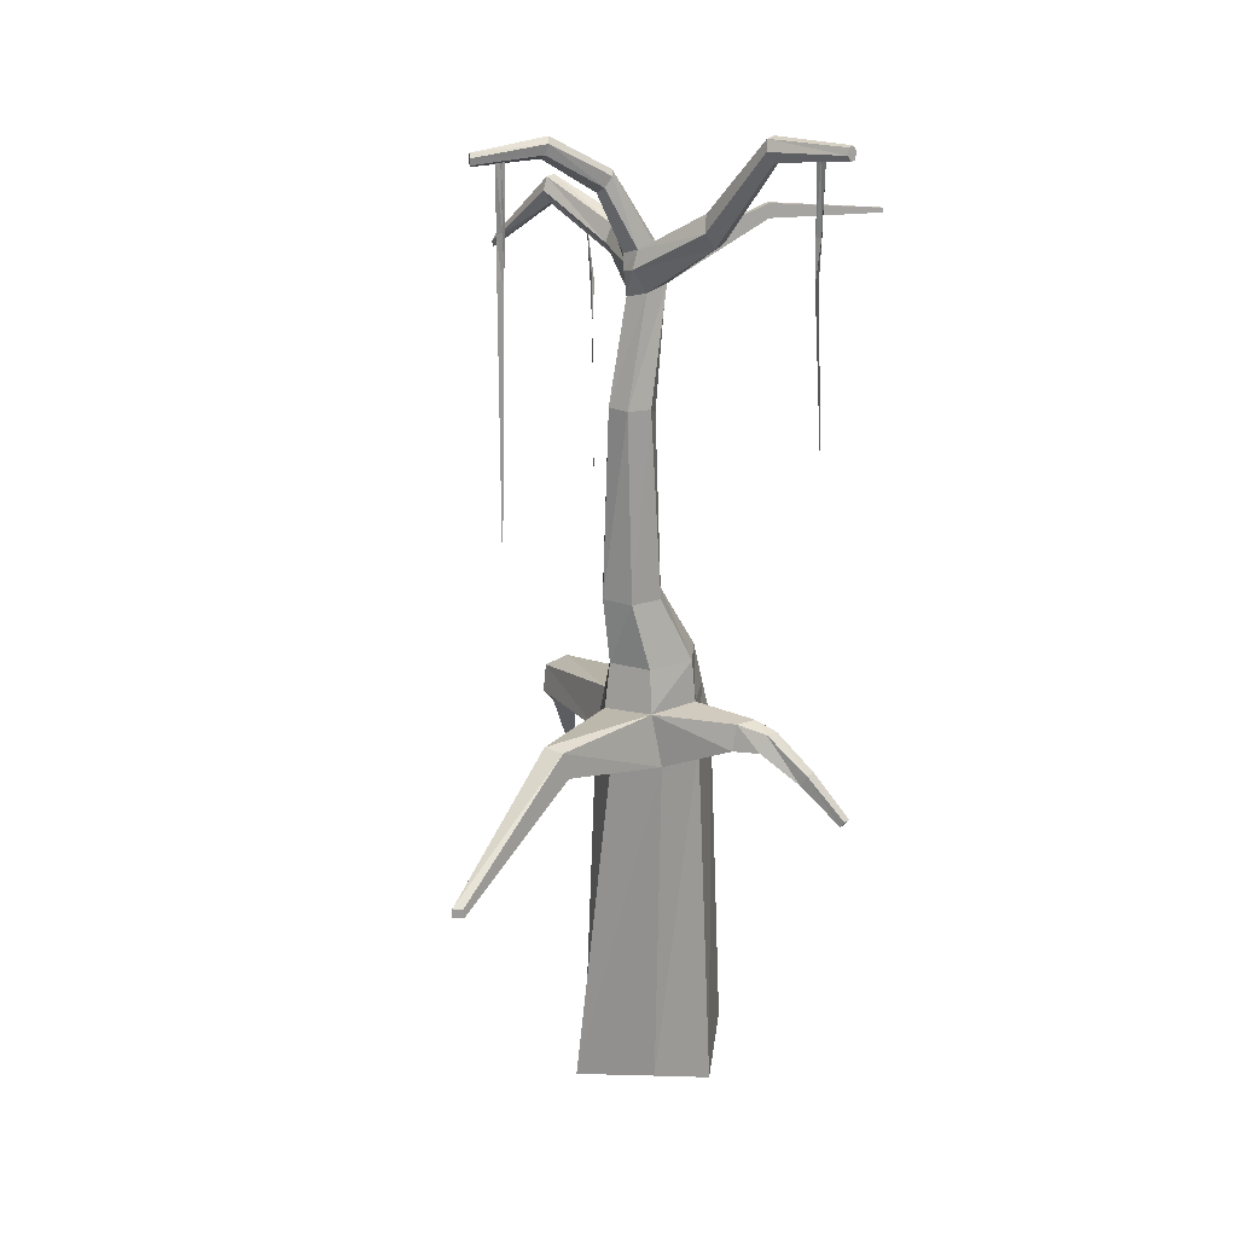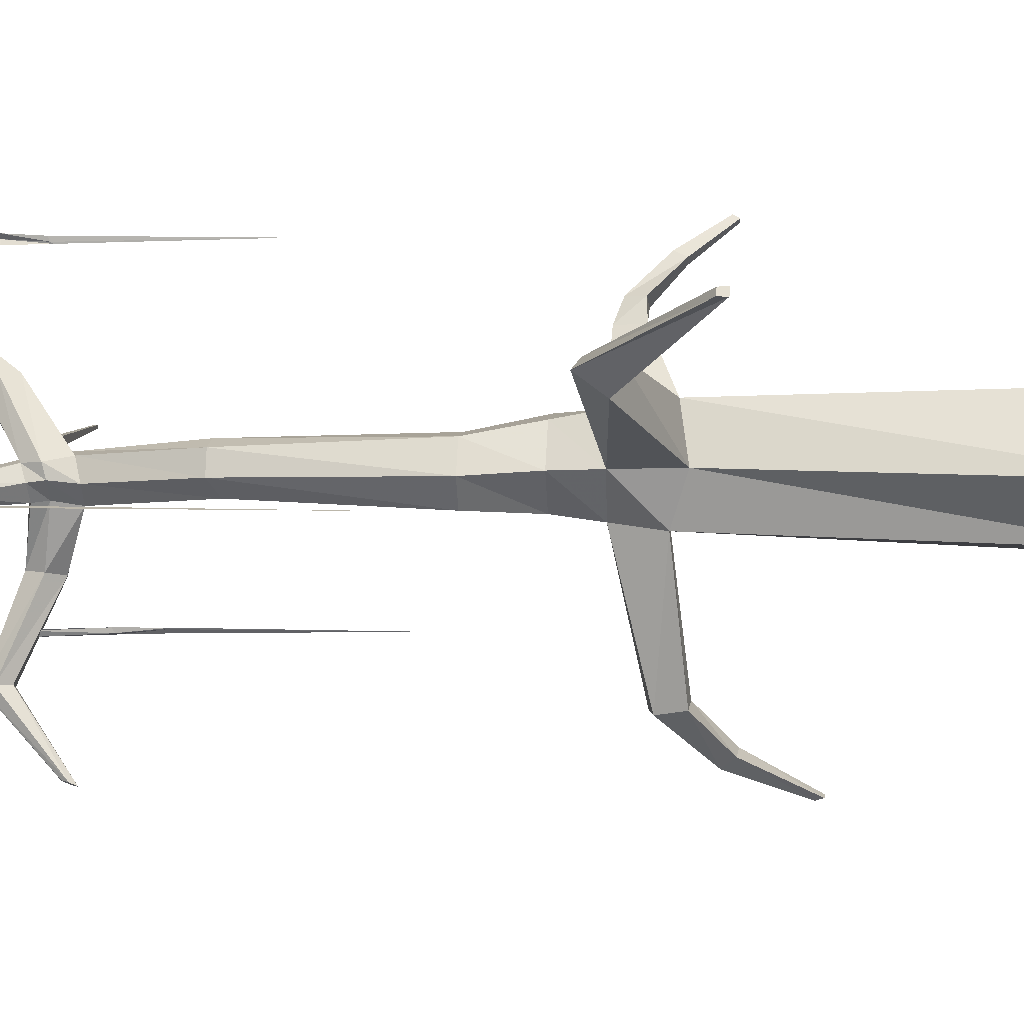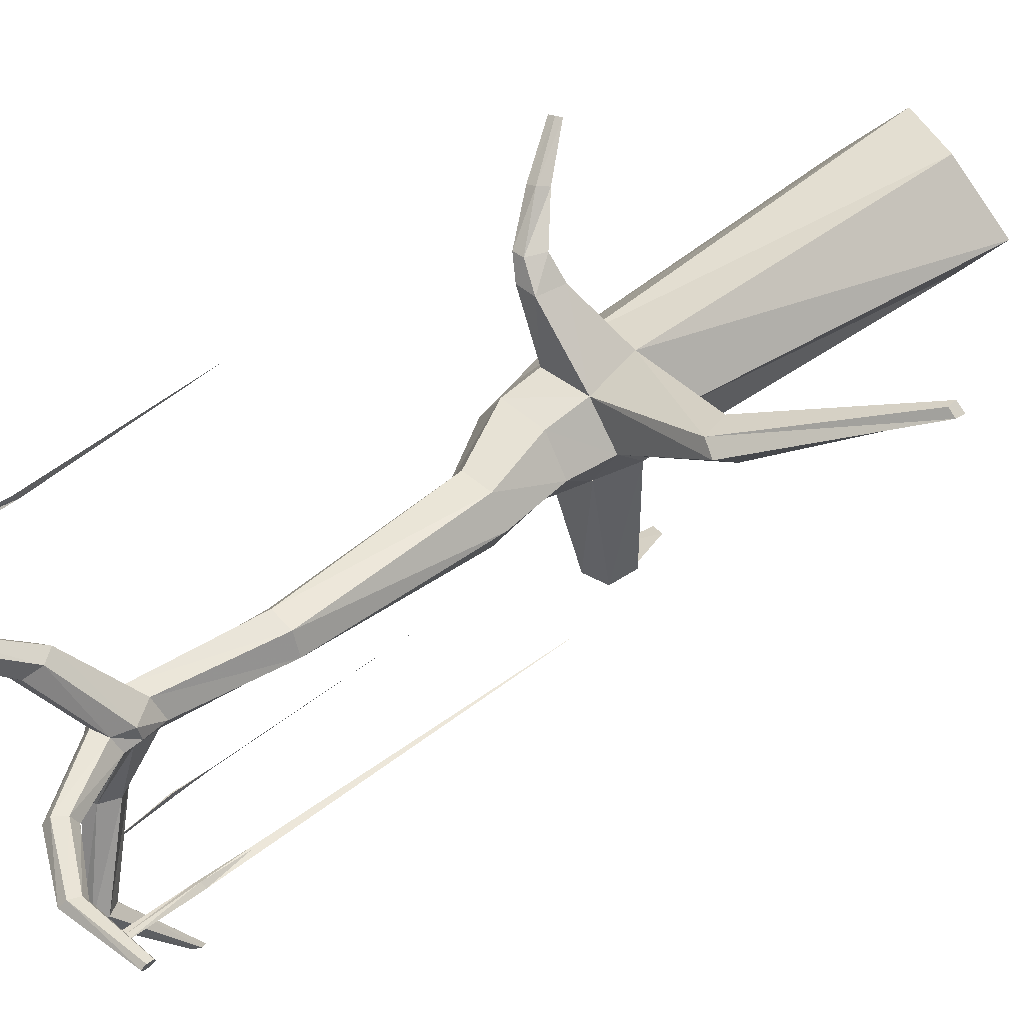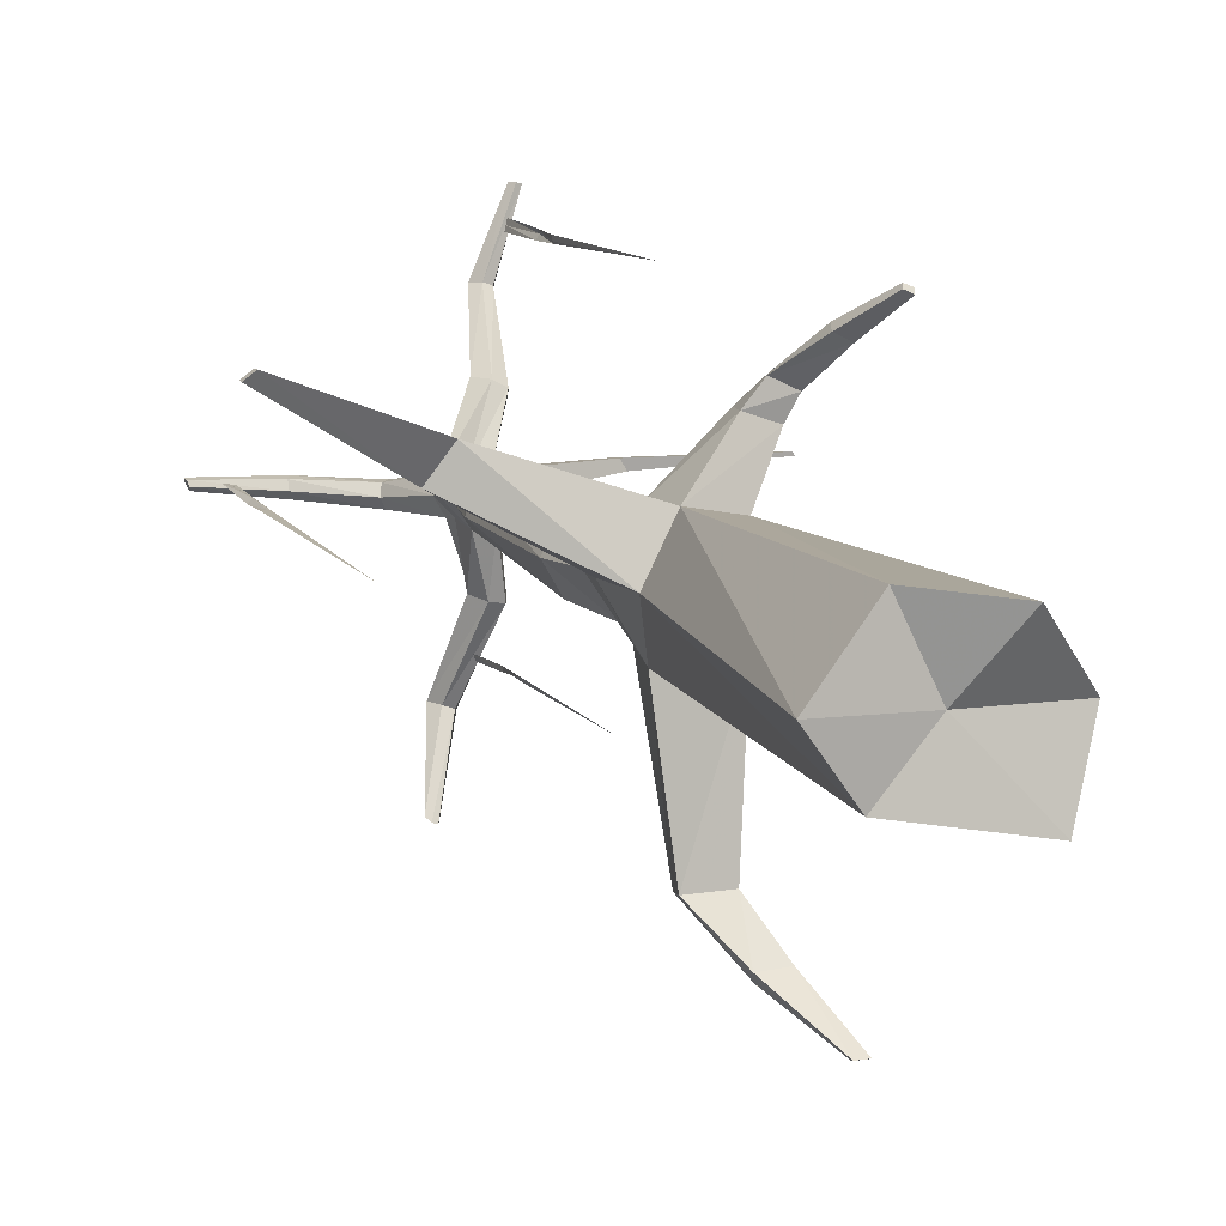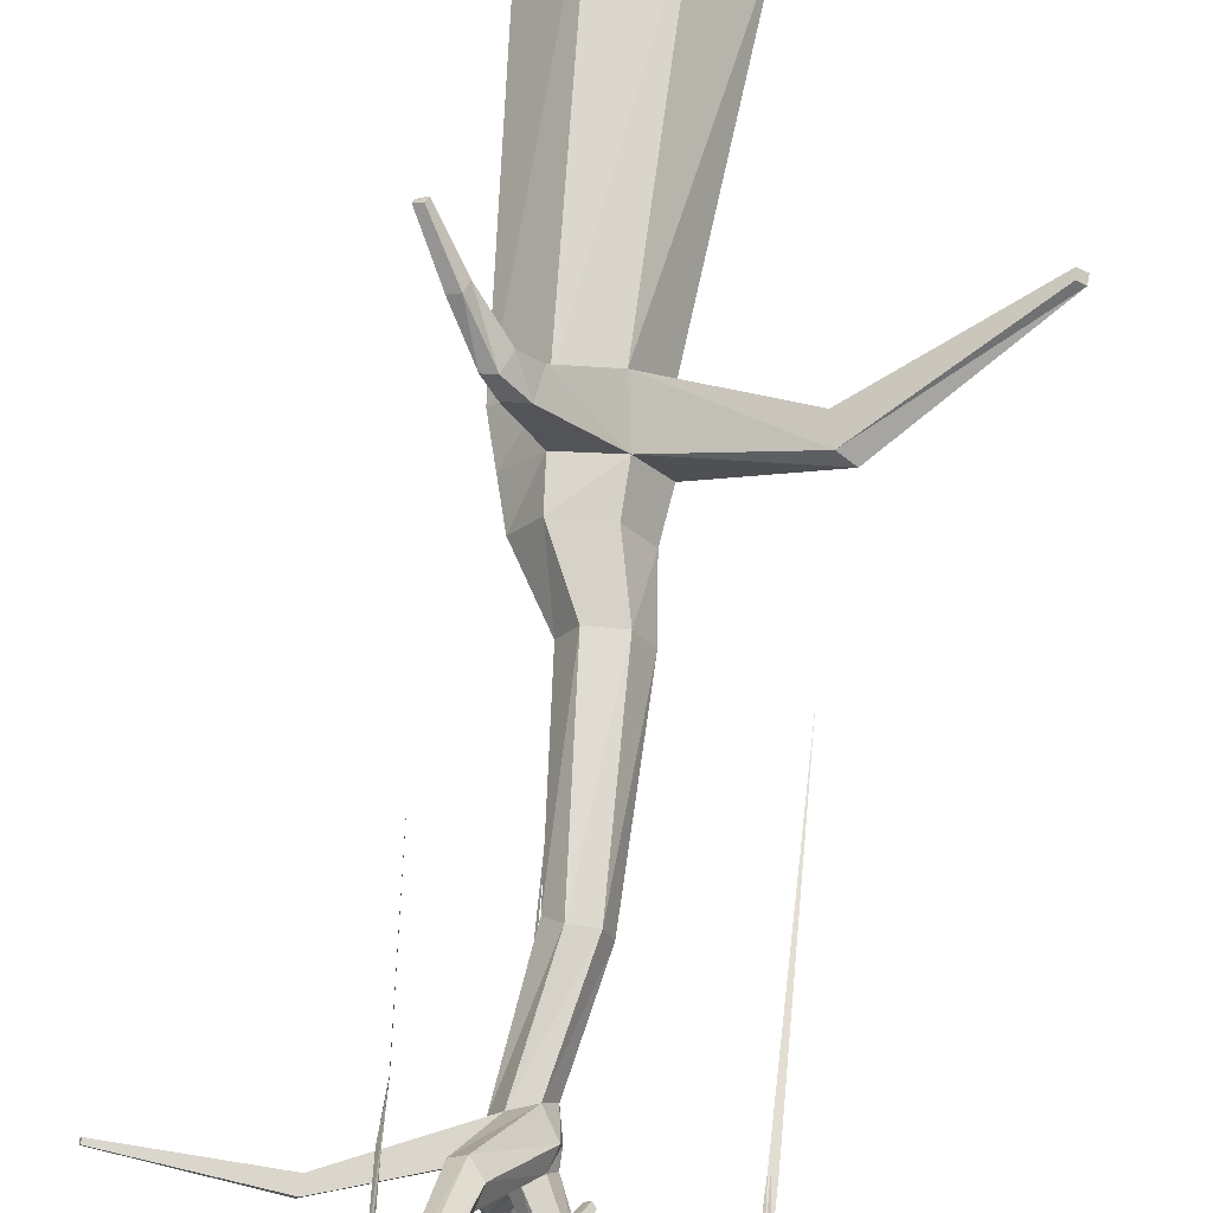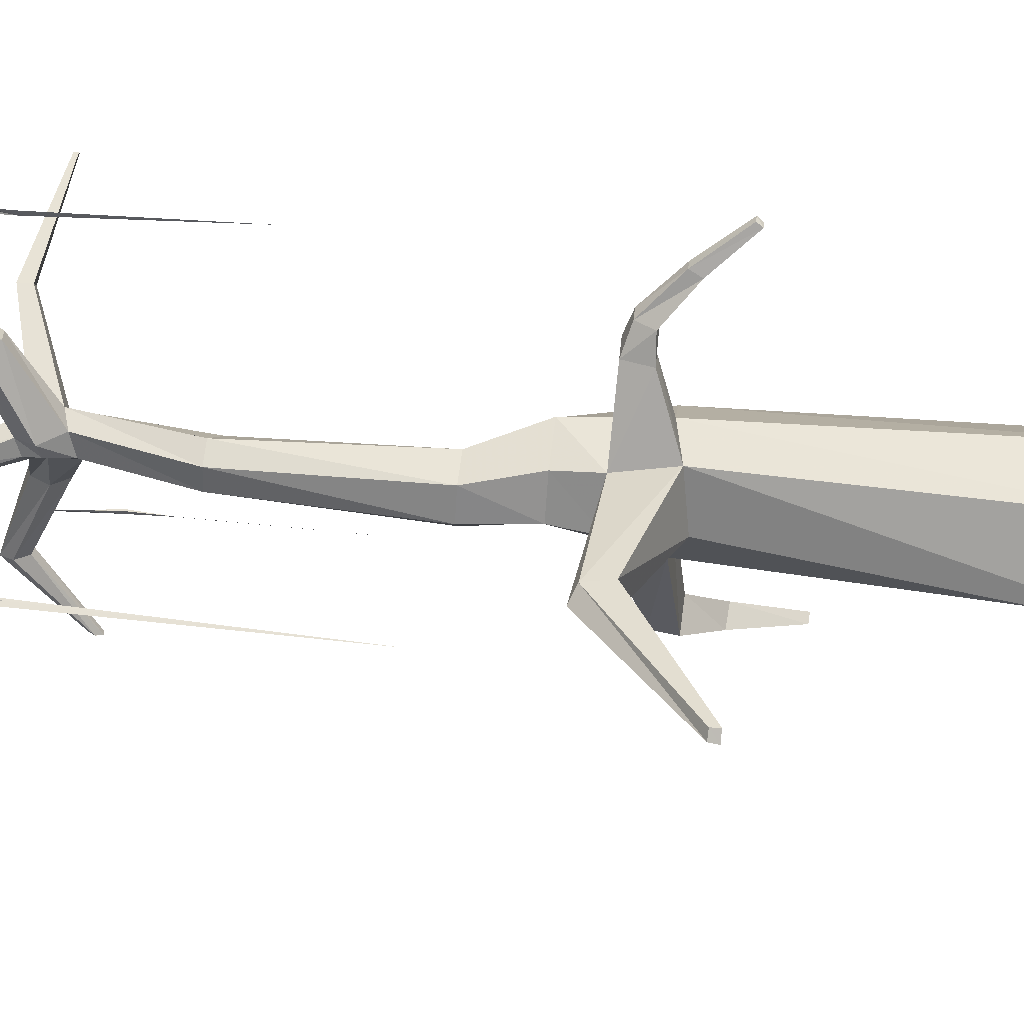
<metadata>
{"format":"obj","ext":"obj","renderer":"f3d","projection":"perspective","resolution":1024,"background":"white","views":[{"elev":22.4,"azim":-30.2,"up":"+Y"},{"elev":7.3,"azim":-84.4,"up":"+Z"},{"elev":44.1,"azim":-133.1,"up":"+Z"},{"elev":11.0,"azim":-19.5,"up":"+Z"},{"elev":67.4,"azim":-174.8,"up":"+Z"},{"elev":57.3,"azim":-83.3,"up":"+Z"}]}
</metadata>
<code>
v 1.524 -6.396 -1.272
v -0.5137 -6.206 -0.9111
v -1.286 -6.369 0.1136
v -0.2601 -6.1 1.266
v 1.051 -6.652 1.115
v 1.946 -6.1 0.02922
v -2.889 11.15 -0.3072
v -2.884 11.03 -0.322
v -2.91 10.96 -0.2485
v -2.941 11 -0.1603
v -2.946 11.12 -0.1455
v -2.92 11.19 -0.2189
v 0.3461 -6.1 0.02922
v -2.915 11.08 -0.2337
v 0.6178 8.57 -0.5895
v 0.228 8.442 -0.6019
v 0.006321 8.447 -0.2637
v 0.1857 8.562 0.1118
v 0.5755 8.689 0.1242
v 0.786 8.702 -0.2388
v 0.3952 9.28 -0.545
v 0.5214 9.399 -0.2303
v 0.3549 9.403 0.02384
v 0.06192 9.307 0.01451
v -0.06444 9.208 -0.249
v 0.1023 9.184 -0.5543
v 0.2766 3.122 -0.5325
v -0.3126 3.122 -0.5325
v -0.6072 3.122 -0.0222
v -0.3126 3.122 0.488
v 0.2766 3.122 0.488
v 0.5712 3.122 -0.0222
v 0.2615 6.384 -0.3444
v 0.4006 6.435 0.05893
v 0.1209 6.601 0.3811
v -0.298 6.601 0.3
v -0.4371 6.601 -0.1033
v -0.1574 6.424 -0.4255
v -0.2398 10.5 -0.5925
v -0.1865 10.61 -0.4067
v -0.2821 10.53 -0.2264
v -0.431 10.35 -0.2319
v -0.4843 10.24 -0.4177
v -0.3887 10.32 -0.5981
v -0.2434 8.497 -4.507
v -0.3399 8.477 -4.475
v -0.3455 8.713 -4.392
v -0.249 8.733 -4.424
v 1.772 11.25 3.641
v 1.862 11.27 3.617
v 1.816 11.5 3.598
v 1.726 11.47 3.621
v 0.8069 9.132 -0.4997
v -0.1851 8.634 -4.484
v -0.404 8.59 -4.411
v 0.148 8.916 -0.5207
v -0.07872 8.914 -0.209
v -0.06023 8.977 0.04886
v 1.691 11.35 3.645
v 1.895 11.4 3.592
v 0.5986 9.193 0.06986
v 0.7061 9.17 -0.1839
v 1.22 11.06 2.322
v 1.38 11.09 2.264
v 1.44 11.3 2.171
v 1.299 11.46 2.157
v 1.138 11.43 2.215
v 1.074 11.24 2.302
v 0.8441 9.472 1.208
v 1.082 9.501 1.083
v 1.174 9.818 0.9376
v 0.9701 10.07 0.9582
v 0.73 10.04 1.084
v 0.6322 9.753 1.222
v 0.8176 8.848 -1.686
v 0.5579 8.789 -1.639
v 0.3499 9.062 -1.569
v 0.4777 9.376 -1.564
v 0.7399 9.435 -1.612
v 0.9421 9.195 -1.677
v -0.01947 9.725 -3.12
v 0.1193 9.488 -3.139
v 0.3059 9.501 -3.205
v 0.4048 9.754 -3.269
v 0.2685 9.965 -3.248
v 0.08114 9.952 -3.182
v -1.423 11.21 -0.4911
v -1.423 11.3 -0.336
v -1.487 11.2 -0.2026
v -1.553 11.01 -0.2244
v -1.553 10.93 -0.3795
v -1.488 11.03 -0.5129
v 0.8054 1.917 -0.5955
v -0.07137 1.917 -0.5955
v -0.5098 1.917 0.05492
v -0.07137 1.917 0.7054
v 0.8054 1.917 0.7054
v 1.244 1.916 0.05492
v 0.8891 0.301 -0.7525
v -0.3243 0.2409 -0.7758
v -0.5267 -0.03315 0.1165
v 0.004093 0.1299 1.014
v 0.8891 0.301 0.8329
v 1.645 0.3009 0.04024
v 0.8462 1.13 -0.6719
v 1.439 1.13 0.04777
v 0.8462 1.13 0.7675
v -0.124 1.13 0.8613
v -0.6406 1.082 0.09945
v -0.1946 1.101 -0.6833
v 1.457 -1.914 -4.763
v 1.242 -1.904 -4.769
v 1.281 -1.767 -4.819
v 1.464 -1.779 -4.814
v 2.262 -0.6143 3.367
v 2.415 -0.605 3.298
v 2.448 -0.509 3.369
v 2.307 -0.506 3.423
v -5.044 -0.6824 2.689
v -4.877 -0.6801 2.813
v -4.881 -0.5229 2.798
v -5.025 -0.5181 2.691
v -2.687 0.9053 1.237
v -2.309 0.7931 1.773
v -2.406 1.285 1.752
v -2.685 1.407 1.602
v 1.211 0.6483 2.328
v 1.612 0.6291 2.132
v 1.588 0.9666 2.292
v 1.361 0.9671 2.315
v 0.6502 -0.03234 -3.285
v -0.05512 -0.02236 -3.299
v 0.05421 0.4612 -3.394
v 0.533 0.5516 -3.421
v 1.048 -0.7 -4.025
v 1.082 -0.4804 -4.226
v 0.6775 -0.4483 -4.263
v 0.5743 -0.6722 -4.064
v 1.745 0.09935 2.845
v 1.817 0.3142 2.929
v 2.01 0.3106 2.847
v 2.023 0.116 2.714
v 0.8809 0.6147 1.953
v 1.421 0.6806 1.763
v 1.366 1.112 1.933
v 0.9802 1.108 1.932
v 5.088 9.368 0.04639
v 5.123 9.37 -0.01311
v 5.109 9.446 -0.004118
v 5.092 9.45 0.03748
v 2.659 9.546 0.05608
v 2.767 9.552 -0.1305
v 2.726 9.793 -0.1023
v 2.671 9.804 0.02815
v 1.623 11.2 3.168
v 1.61 9.94 3.142
v 1.783 5.75 3.089
v 1.598 11.21 3.067
v 1.665 9.94 3.056
v 1.572 11.21 2.978
v 1.61 9.94 2.971
v 1.601 9.249 3.11
v 1.606 9.207 3.023
v 1.611 9.165 2.993
v -2.456 11.08 -0.2363
v -2.415 9.789 -0.331
v -2.451 3.569 -0.274
v -2.355 11.1 -0.2477
v -2.335 9.818 -0.2571
v -2.265 11.12 -0.262
v -2.267 9.87 -0.298
v -2.436 9.043 -0.2998
v -2.346 9.015 -0.2889
v -2.311 8.978 -0.2851
v 0.5035 9.344 -2.521
v 0.647 8.12 -2.488
v 0.5544 3.711 -2.36
v 0.463 9.349 -2.425
v 0.5421 8.117 -2.451
v 0.433 9.368 -2.401
v 0.5375 8.158 -2.367
v 0.5809 7.396 -2.45
v 0.5355 7.346 -2.38
v 0.5229 7.301 -2.355
f 54 55 47 48
f 56 57 25 26
f 57 58 24 25
f 59 60 51 52
f 61 62 22 23
f 62 53 21 22
f 2 1 13
f 3 2 13
f 4 3 13
f 5 4 13
f 6 5 13
f 1 6 13
f 7 8 14
f 8 9 14
f 9 10 14
f 10 11 14
f 11 12 14
f 12 7 14
f 27 28 38 33
f 28 29 37 38
f 29 30 36 37
f 30 31 35 36
f 31 32 34 35
f 32 27 33 34
f 22 21 39 40
f 23 22 40 41
f 24 23 41 42
f 25 24 42 43
f 26 25 43 44
f 21 26 44 39
f 93 94 28 27
f 94 95 29 28
f 95 96 30 29
f 96 97 31 30
f 97 98 32 31
f 98 93 27 32
f 34 33 15 20
f 35 34 20 19
f 36 35 19 18
f 37 36 18 17
f 38 37 17 16
f 33 38 16 15
f 40 39 87 88
f 41 40 88 89
f 42 41 89 90
f 43 42 90 91
f 44 43 91 92
f 39 44 92 87
f 75 76 82 83
f 86 81 77 78
f 78 79 85 86
f 79 80 84 85
f 63 64 50 49
f 60 65 66 51
f 66 67 52 51
f 67 68 59 52
f 83 84 80 75
f 45 46 55 54
f 76 77 81 82
f 16 17 57 56
f 17 18 58 57
f 59 68 63 49
f 49 50 60 59
f 64 65 60 50
f 147 148 149 150
f 20 15 53 62
f 69 70 64 63
f 70 71 65 64
f 66 65 71 72
f 72 73 67 66
f 73 74 68 67
f 63 68 74 69
f 18 19 70 69
f 19 61 71 70
f 72 71 61 23
f 23 24 73 72
f 24 58 74 73
f 69 74 58 18
f 15 16 76 75
f 16 56 77 76
f 78 77 56 26
f 26 21 79 78
f 21 53 80 79
f 75 80 53 15
f 82 81 55 46
f 83 82 46 45
f 54 84 83 45
f 85 84 54 48
f 86 85 48 47
f 55 81 86 47
f 88 87 7 12
f 89 88 12 11
f 90 89 11 10
f 91 90 10 9
f 92 91 9 8
f 87 92 8 7
f 111 112 113 114
f 100 101 109 110
f 119 120 121 122
f 115 116 117 118
f 103 104 106 107
f 104 99 105 106
f 1 2 100 99
f 2 3 101 100
f 3 4 102 101
f 4 5 103 102
f 5 6 104 103
f 6 1 99 104
f 106 105 93 98
f 107 106 98 97
f 108 107 97 96
f 109 108 96 95
f 110 109 95 94
f 105 110 94 93
f 131 132 138 135
f 132 133 137 138
f 133 134 136 137
f 134 131 135 136
f 127 128 142 139
f 128 129 141 142
f 129 130 140 141
f 130 127 139 140
f 123 124 120 119
f 124 125 121 120
f 125 126 122 121
f 126 123 119 122
f 101 102 124 123
f 102 108 125 124
f 108 109 126 125
f 109 101 123 126
f 143 144 128 127
f 144 145 129 128
f 145 146 130 129
f 146 143 127 130
f 99 100 132 131
f 100 110 133 132
f 110 105 134 133
f 105 99 131 134
f 136 135 111 114
f 137 136 114 113
f 138 137 113 112
f 135 138 112 111
f 140 139 115 118
f 141 140 118 117
f 142 141 117 116
f 139 142 116 115
f 102 103 144 143
f 103 107 145 144
f 107 108 146 145
f 108 102 143 146
f 151 152 148 147
f 152 153 149 148
f 153 154 150 149
f 154 151 147 150
f 19 20 152 151
f 20 62 153 152
f 62 61 154 153
f 61 19 151 154
f 155 156 159 158
f 156 162 163 159
f 158 159 161 160
f 159 163 164 161
f 163 162 157
f 164 163 157
f 165 166 169 168
f 166 172 173 169
f 168 169 171 170
f 169 173 174 171
f 173 172 167
f 174 173 167
f 175 176 179 178
f 176 182 183 179
f 178 179 181 180
f 179 183 184 181
f 183 182 177
f 184 183 177

</code>
